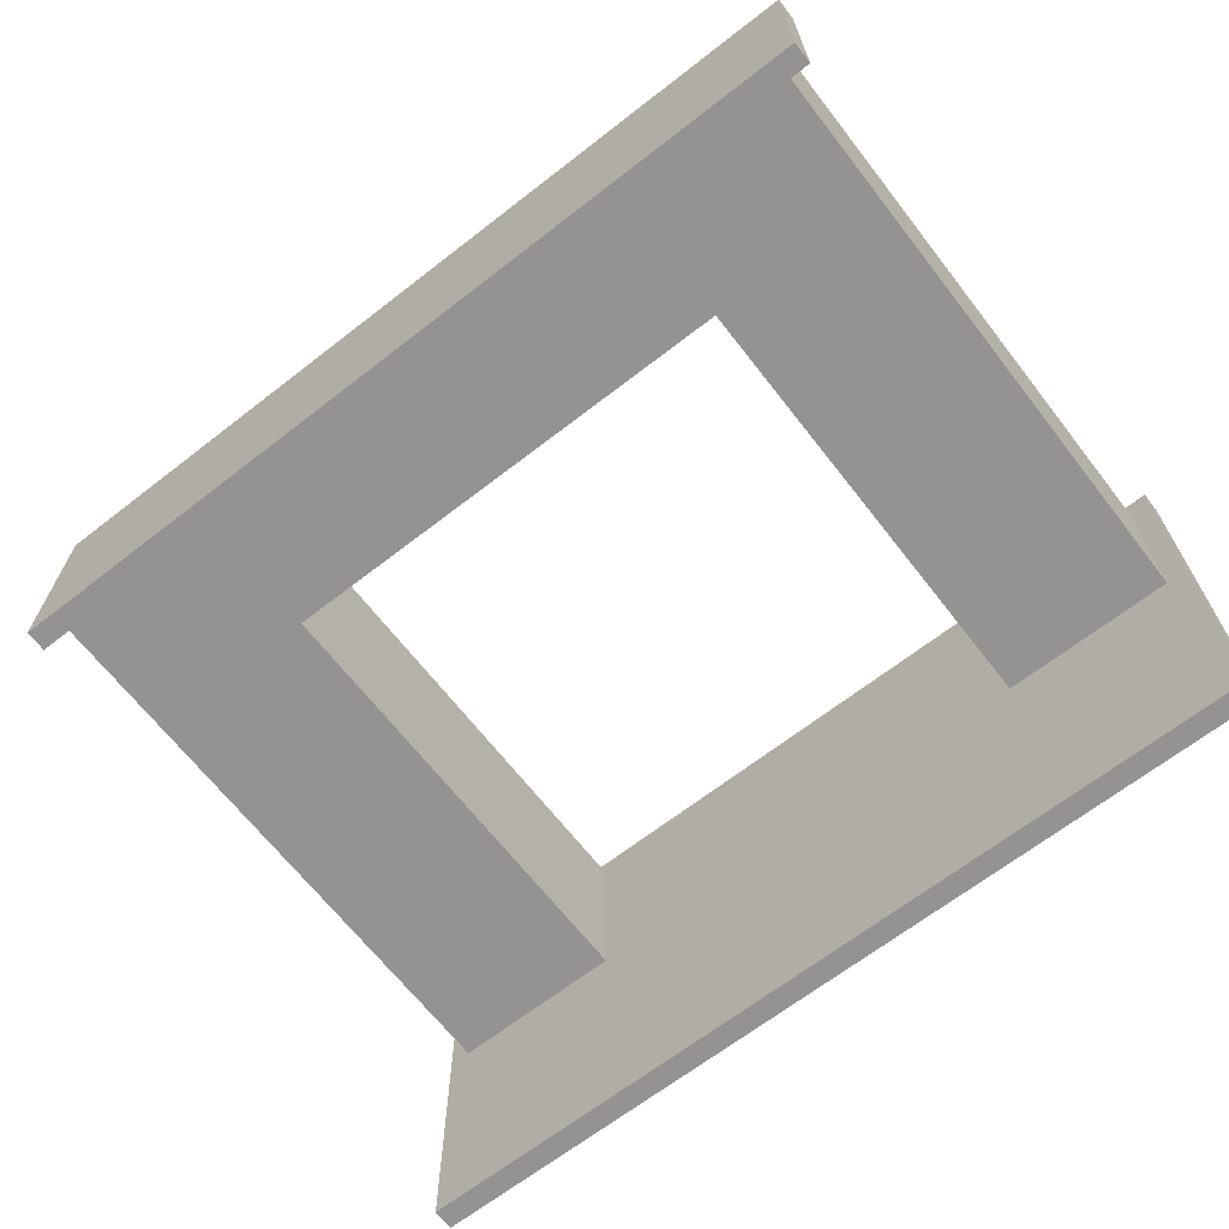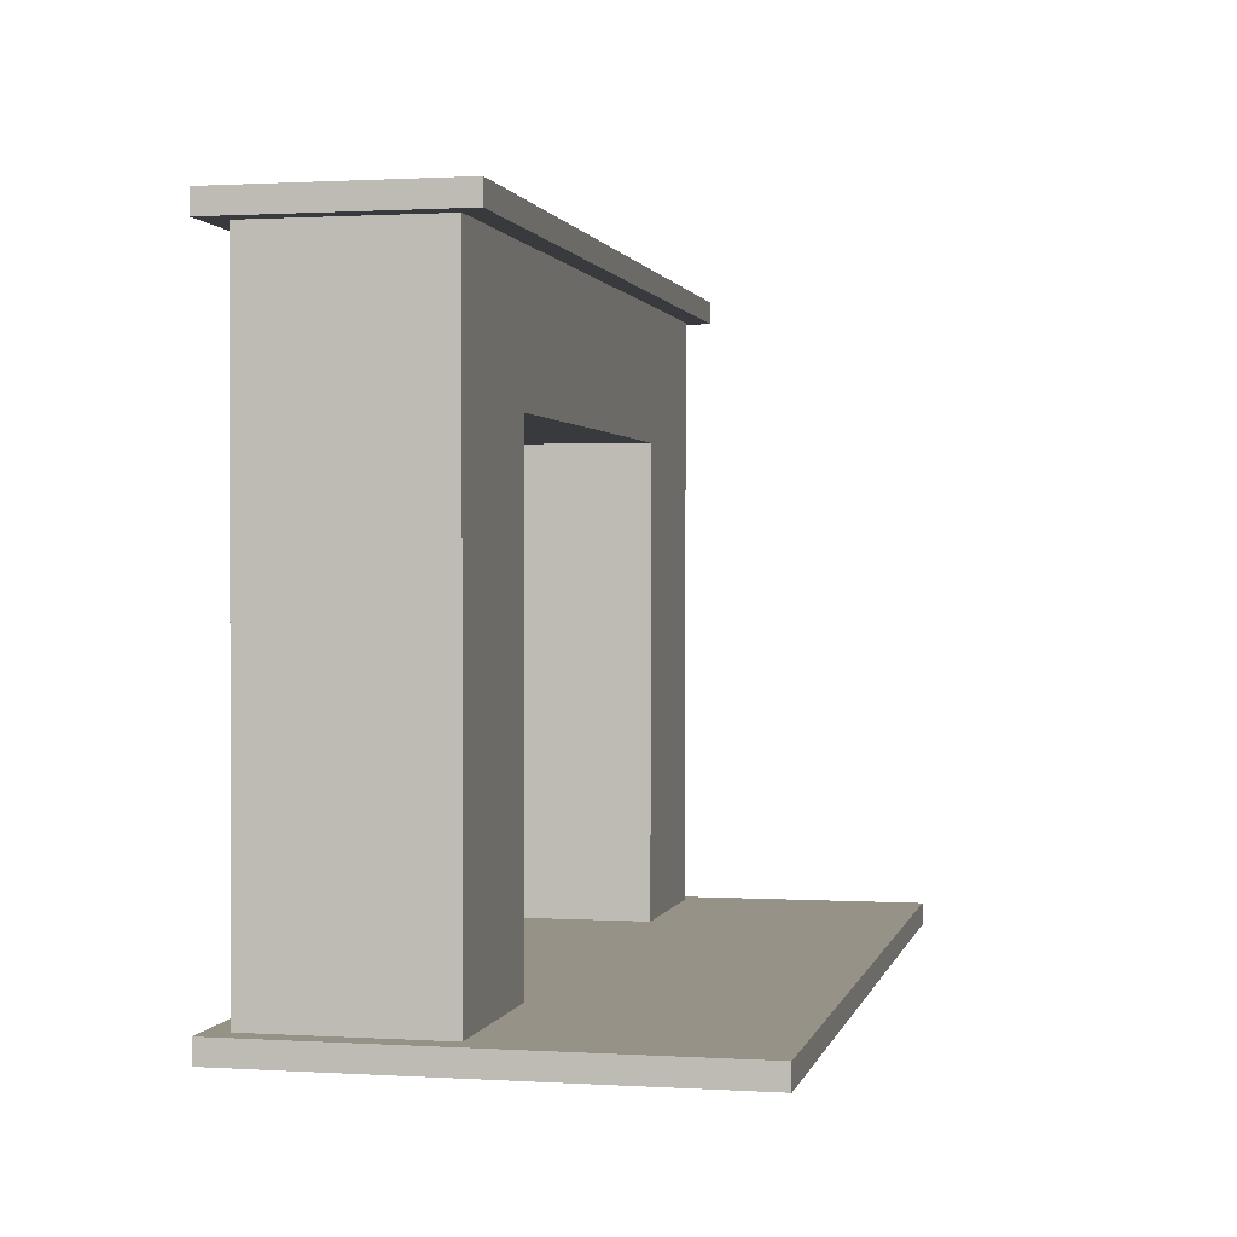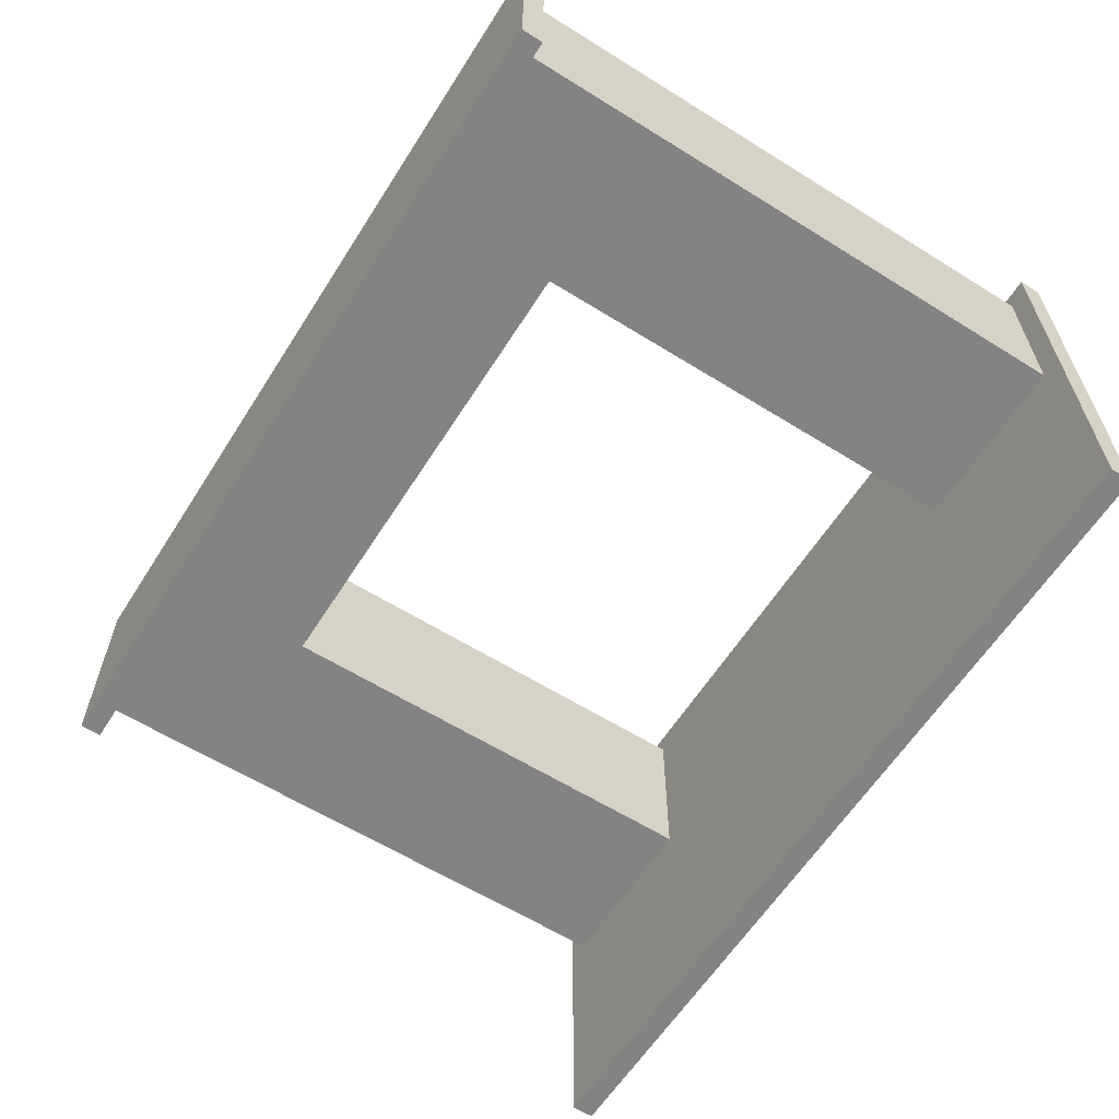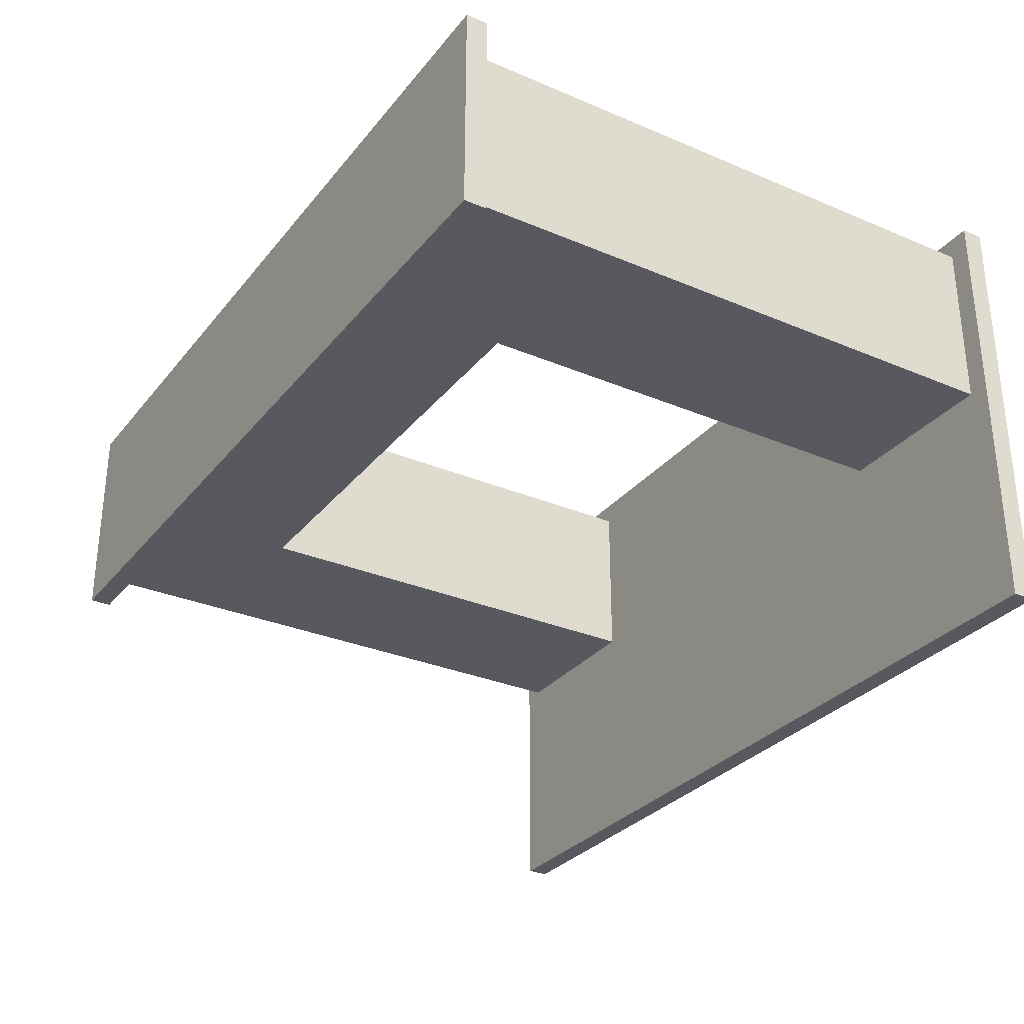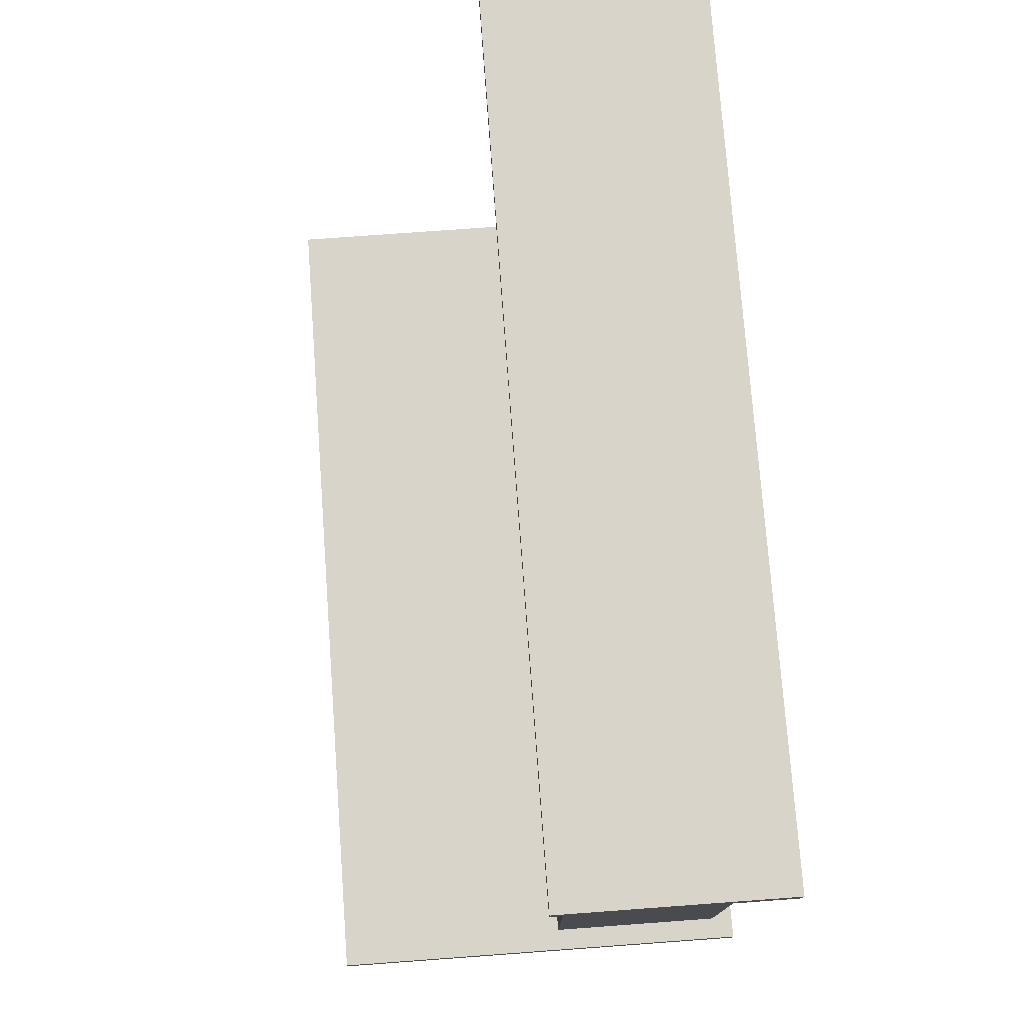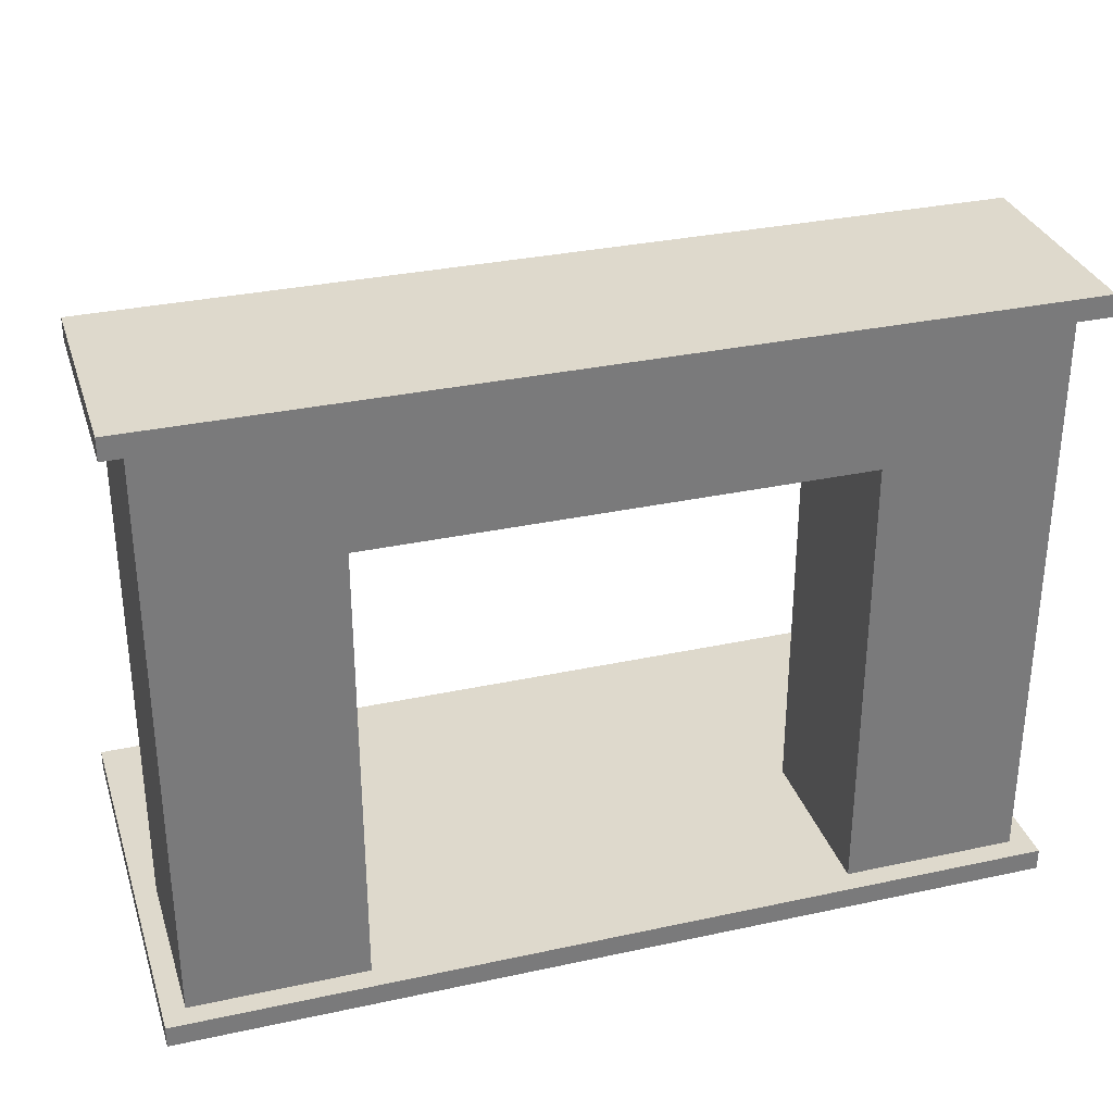
<metadata>
{"format":"obj","ext":"obj","renderer":"f3d","projection":"perspective","resolution":1024,"background":"white","views":[{"elev":-66.8,"azim":-142.1,"up":"+Z"},{"elev":1.0,"azim":102.5,"up":"+Y"},{"elev":-61.1,"azim":-122.4,"up":"+Z"},{"elev":-30.4,"azim":-121.5,"up":"+Z"},{"elev":75.7,"azim":-94.2,"up":"+Y"},{"elev":31.9,"azim":-16.9,"up":"+Y"}]}
</metadata>
<code>
v -20 0 30
v -20 0 20
v -20 0 10
v -20 1 30
v -20 1 20
v -20 1 10
v -20 28 30
v -20 28 20
v -20 29 30
v -20 29 20
v -19 1 29
v -19 1 21
v -19 28 29
v -19 28 21
v 11 1 29
v 11 1 21
v 11 22 29
v 11 22 21
v -11 1 29
v -11 1 21
v -11 22 29
v -11 22 21
v 19 1 29
v 19 1 21
v 19 28 29
v 19 28 21
v 20 0 30
v 20 0 20
v 20 0 10
v 20 1 30
v 20 1 20
v 20 1 10
v 20 28 30
v 20 28 20
v 20 29 30
v 20 29 20
v -20 0 30
v -20 1 30
v -20 28 30
v -20 29 30
v -10 0 30
v -10 1 30
v 10 0 30
v 10 1 30
v 20 0 30
v 20 1 30
v 20 28 30
v 20 29 30
v -19 1 29
v -19 28 29
v -11 1 29
v -11 22 29
v 11 1 29
v 11 22 29
v 19 1 29
v 19 28 29
v -19 1 21
v -19 28 21
v -11 1 21
v -11 22 21
v 11 1 21
v 11 22 21
v 19 1 21
v 19 28 21
v -20 28 20
v -20 29 20
v 20 28 20
v 20 29 20
v -20 0 10
v -20 1 10
v 20 0 10
v 20 1 10
v -20 0 30
v -10 0 30
v 10 0 30
v 20 0 30
v -20 0 20
v -10 0 20
v 10 0 20
v 20 0 20
v -20 0 10
v 20 0 10
v -11 22 29
v 11 22 29
v -11 22 21
v 11 22 21
v -20 28 30
v 20 28 30
v -19 28 29
v 19 28 29
v -19 28 21
v 19 28 21
v -20 28 20
v 20 28 20
v -20 1 30
v -10 1 30
v 10 1 30
v 20 1 30
v -19 1 29
v -11 1 29
v 11 1 29
v 19 1 29
v -19 1 21
v -11 1 21
v 11 1 21
v 19 1 21
v -20 1 20
v -10 1 20
v 10 1 20
v 20 1 20
v -20 1 10
v 20 1 10
v -20 29 30
v 20 29 30
v -20 29 20
v 20 29 20
f 4 2 1
f 5 3 2
f 5 2 4
f 6 3 5
f 9 8 7
f 10 8 9
f 13 12 11
f 14 12 13
f 17 16 15
f 18 16 17
f 19 20 21
f 21 20 22
f 23 24 25
f 25 24 26
f 27 28 30
f 28 29 31
f 30 28 31
f 31 29 32
f 33 34 35
f 35 34 36
f 41 38 37
f 42 38 41
f 43 42 41
f 44 42 43
f 45 44 43
f 46 44 45
f 47 40 39
f 48 40 47
f 51 50 49
f 52 50 51
f 54 50 52
f 55 54 53
f 56 50 54
f 56 54 55
f 57 58 59
f 59 58 60
f 60 58 62
f 61 62 63
f 62 58 64
f 63 62 64
f 65 66 67
f 67 66 68
f 69 70 71
f 71 70 72
f 77 74 73
f 78 75 74
f 78 74 77
f 79 76 75
f 79 75 78
f 80 76 79
f 81 78 77
f 81 79 78
f 81 80 79
f 82 80 81
f 85 84 83
f 86 84 85
f 89 88 87
f 90 88 89
f 91 89 87
f 92 88 90
f 93 91 87
f 93 92 91
f 94 88 92
f 94 92 93
f 95 96 99
f 99 96 100
f 97 98 101
f 101 98 102
f 95 99 103
f 100 96 104
f 97 101 105
f 102 98 106
f 95 103 107
f 103 104 107
f 96 97 108
f 107 104 108
f 104 96 108
f 105 106 109
f 108 97 109
f 97 105 109
f 106 98 110
f 109 106 110
f 107 108 111
f 108 109 111
f 109 110 111
f 111 110 112
f 113 114 115
f 115 114 116

</code>
